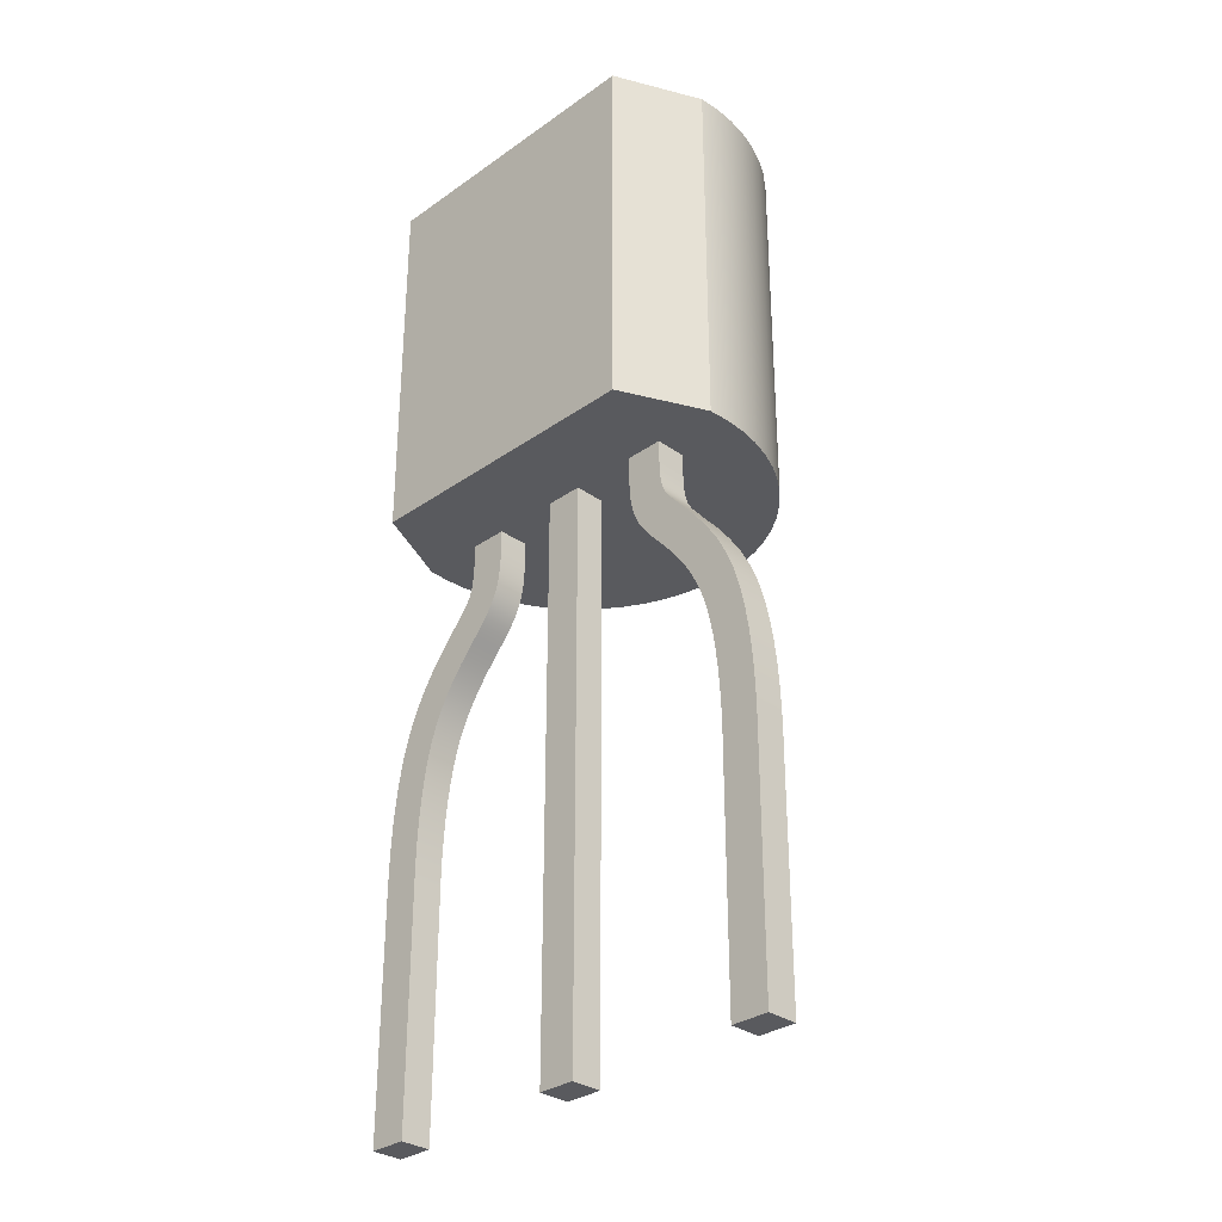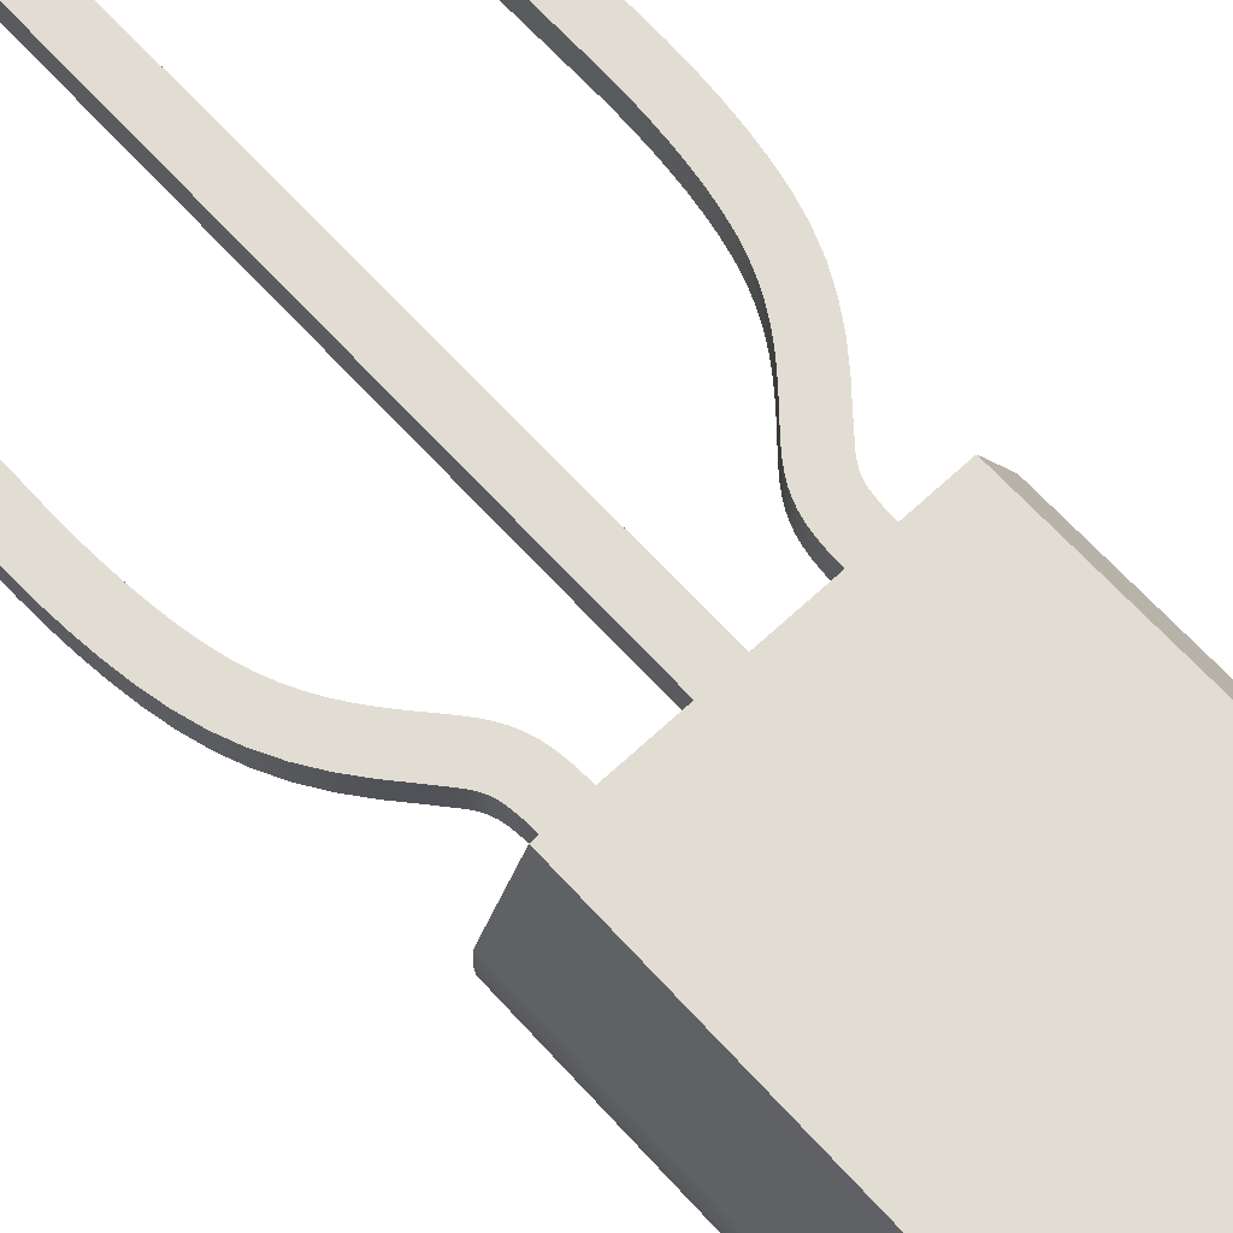
<metadata>
{"format":"obj","ext":"obj","renderer":"f3d","projection":"perspective","resolution":1024,"background":"white","views":[{"elev":-31.6,"azim":-135.1,"up":"+Z"},{"elev":68.3,"azim":-42.7,"up":"+Y"}]}
</metadata>
<code>
g Solid1
v -2.29 -0.06601 4
v -2.29 -0.06601 8.58
v -2.276 0.19 4
v -2.276 0.19 8.58
v -2.275 -0.3219 4
v -2.275 -0.3219 8.58
v -2.231 -0.5746 4
v -2.231 -0.5746 8.58
v -2.16 -0.8208 4
v -2.16 -0.8208 8.58
v -2.061 -1.057 4
v -2.061 -1.057 8.58
v -1.937 -1.282 4
v -1.937 -1.282 8.58
v -1.8 1.21 4
v -1.8 1.21 8.58
v -1.788 -1.49 4
v -1.788 -1.49 8.58
v -1.617 -1.681 4
v -1.617 -1.681 8.58
v -1.426 -1.852 4
v -1.426 -1.852 8.58
v -1.217 -2 4
v -1.217 -2 8.58
v -0.992 -2.124 4
v -0.992 -2.124 8.58
v -0.7551 -2.222 4
v -0.7551 -2.222 8.58
v -0.635 -2.26 6.29
v -0.635 -2.1 6.29
v -0.6229 -2.264 6.167
v -0.6229 -2.264 6.413
v -0.6211 -2.1 6.158
v -0.6211 -2.1 6.422
v -0.5864 -2.274 6.046
v -0.5864 -2.274 6.534
v -0.5801 -2.1 6.032
v -0.5801 -2.1 6.548
v -0.5266 -2.289 5.935
v -0.5266 -2.289 6.645
v -0.5137 -2.1 5.917
v -0.5137 -2.1 6.663
v -0.5087 -2.293 4
v -0.5087 -2.293 8.58
v -0.449 -2.306 5.841
v -0.449 -2.306 6.739
v -0.4249 -2.1 5.818
v -0.4249 -2.1 6.762
v -0.3546 -2.322 5.763
v -0.3546 -2.322 6.817
v -0.3175 -2.1 5.74
v -0.3175 -2.1 6.84
v -0.256 -2.336 4
v -0.256 -2.336 8.58
v -0.2436 -2.337 5.704
v -0.2436 -2.337 6.876
v -0.1962 -2.1 5.686
v -0.1962 -2.1 6.894
v -0.1226 -2.347 5.667
v -0.1226 -2.347 6.913
v -0.06638 -2.1 5.658
v -0.06638 -2.1 6.922
v 0 -2.35 4
v 0 -2.35 5.655
v 0 -2.35 6.925
v 0 -2.35 8.58
v 0.06638 -2.1 5.658
v 0.06638 -2.1 6.922
v 0.1226 -2.347 5.667
v 0.1226 -2.347 6.913
v 0.1962 -2.1 5.686
v 0.1962 -2.1 6.894
v 0.2436 -2.337 5.704
v 0.2436 -2.337 6.876
v 0.256 -2.336 4
v 0.256 -2.336 8.58
v 0.3175 -2.1 5.74
v 0.3175 -2.1 6.84
v 0.3546 -2.322 5.763
v 0.3546 -2.322 6.817
v 0.4249 -2.1 5.818
v 0.4249 -2.1 6.762
v 0.449 -2.306 5.841
v 0.449 -2.306 6.739
v 0.5087 -2.293 4
v 0.5087 -2.293 8.58
v 0.5137 -2.1 5.917
v 0.5137 -2.1 6.663
v 0.5266 -2.289 5.935
v 0.5266 -2.289 6.645
v 0.5801 -2.1 6.032
v 0.5801 -2.1 6.548
v 0.5864 -2.274 6.046
v 0.5864 -2.274 6.534
v 0.6211 -2.1 6.158
v 0.6211 -2.1 6.422
v 0.6229 -2.264 6.167
v 0.6229 -2.264 6.413
v 0.635 -2.26 6.29
v 0.635 -2.1 6.29
v 0.7551 -2.222 4
v 0.7551 -2.222 8.58
v 0.992 -2.124 4
v 0.992 -2.124 8.58
v 1.217 -2 4
v 1.217 -2 8.58
v 1.426 -1.852 4
v 1.426 -1.852 8.58
v 1.617 -1.681 4
v 1.617 -1.681 8.58
v 1.788 -1.49 4
v 1.788 -1.49 8.58
v 1.8 1.21 4
v 1.8 1.21 8.58
v 1.937 -1.282 4
v 1.937 -1.282 8.58
v 2.061 -1.057 4
v 2.061 -1.057 8.58
v 2.16 -0.8208 4
v 2.16 -0.8208 8.58
v 2.231 -0.5746 4
v 2.231 -0.5746 8.58
v 2.275 -0.3219 4
v 2.275 -0.3219 8.58
v 2.276 0.19 4
v 2.276 0.19 8.58
v 2.29 -0.06601 4
v 2.29 -0.06601 8.58
f 3 1 4
f 4 1 2
f 2 1 5
f 2 5 6
f 6 5 7
f 6 7 8
f 8 7 9
f 8 9 10
f 10 9 11
f 10 11 12
f 12 11 13
f 12 13 14
f 14 13 17
f 14 17 18
f 18 17 19
f 18 19 20
f 20 19 21
f 20 21 22
f 22 21 24
f 24 21 23
f 24 23 26
f 26 23 25
f 26 25 28
f 28 25 27
f 28 27 29
f 29 27 43
f 29 43 31
f 31 43 35
f 35 43 39
f 39 43 45
f 45 43 49
f 49 43 53
f 49 53 55
f 55 53 59
f 59 53 63
f 59 63 64
f 64 63 69
f 69 63 75
f 69 75 73
f 73 75 79
f 79 75 85
f 79 85 83
f 83 85 89
f 89 85 93
f 93 85 97
f 97 85 101
f 97 101 99
f 99 101 102
f 99 102 98
f 98 102 86
f 98 86 94
f 94 86 90
f 90 86 84
f 84 86 80
f 80 86 76
f 80 76 74
f 74 76 70
f 70 76 66
f 70 66 65
f 65 66 60
f 60 66 54
f 60 54 56
f 56 54 50
f 50 54 44
f 50 44 46
f 46 44 40
f 40 44 36
f 36 44 32
f 32 44 29
f 29 44 28
f 102 101 104
f 104 101 103
f 104 103 106
f 106 103 105
f 106 105 108
f 108 105 107
f 108 107 109
f 108 109 110
f 110 109 111
f 110 111 112
f 112 111 115
f 112 115 116
f 116 115 117
f 116 117 118
f 118 117 119
f 118 119 120
f 120 119 121
f 120 121 122
f 122 121 123
f 122 123 124
f 124 123 127
f 124 127 128
f 128 127 125
f 128 125 126
f 113 114 125
f 125 114 126
f 15 16 113
f 113 16 114
f 3 4 15
f 15 4 16
f 3 15 1
f 1 15 5
f 5 15 7
f 7 15 9
f 9 15 11
f 11 15 113
f 11 113 13
f 13 113 17
f 17 113 115
f 17 115 111
f 125 127 113
f 113 127 123
f 113 123 121
f 121 119 113
f 113 119 117
f 113 117 115
f 17 111 19
f 19 111 109
f 19 109 21
f 21 109 107
f 21 107 23
f 23 107 105
f 23 105 25
f 25 105 103
f 25 103 27
f 27 103 101
f 27 101 43
f 43 101 85
f 43 85 53
f 53 85 75
f 53 75 63
f 2 128 4
f 4 128 126
f 4 126 16
f 16 126 114
f 128 2 124
f 124 2 6
f 124 6 122
f 122 6 8
f 122 8 120
f 120 8 10
f 120 10 118
f 118 10 12
f 118 12 116
f 116 12 14
f 116 14 112
f 112 14 18
f 112 18 110
f 110 18 20
f 110 20 108
f 108 20 22
f 108 22 106
f 106 22 24
f 106 24 104
f 104 24 26
f 104 26 102
f 102 26 28
f 102 28 86
f 86 28 44
f 86 44 76
f 76 44 54
f 76 54 66
f 34 32 30
f 30 32 29
f 30 29 31
f 32 34 36
f 36 34 38
f 36 38 40
f 40 38 42
f 40 42 46
f 46 42 48
f 46 48 50
f 50 48 52
f 50 52 56
f 56 52 58
f 56 58 60
f 60 58 62
f 60 62 65
f 65 62 68
f 65 68 70
f 70 68 72
f 70 72 74
f 74 72 78
f 74 78 80
f 80 78 82
f 80 82 84
f 84 82 88
f 84 88 90
f 90 88 92
f 90 92 94
f 94 92 96
f 94 96 98
f 98 96 100
f 98 100 99
f 99 100 97
f 97 100 95
f 97 95 93
f 93 95 91
f 93 91 89
f 89 91 87
f 89 87 83
f 83 87 81
f 83 81 79
f 79 81 77
f 79 77 73
f 73 77 71
f 73 71 69
f 69 71 67
f 69 67 64
f 64 67 61
f 64 61 59
f 59 61 57
f 59 57 55
f 55 57 51
f 55 51 49
f 49 51 47
f 49 47 45
f 45 47 41
f 45 41 39
f 39 41 37
f 39 37 35
f 35 37 33
f 35 33 31
f 31 33 30
f 34 30 88
f 88 30 33
f 88 33 81
f 81 33 37
f 81 37 41
f 41 47 81
f 81 47 77
f 77 47 51
f 77 51 71
f 71 51 57
f 71 57 67
f 67 57 61
f 81 87 88
f 88 87 92
f 92 87 91
f 92 91 96
f 96 91 95
f 96 95 100
f 82 42 88
f 88 42 38
f 88 38 34
f 42 82 48
f 48 82 78
f 48 78 52
f 52 78 72
f 52 72 58
f 58 72 68
f 58 68 62
g Solid2
v -0.23 -0.19 -3
v -0.23 -0.19 4
v -0.23 0.19 -3
v -0.23 0.19 4
v 0.23 -0.19 -3
v 0.23 -0.19 4
v 0.23 0.19 -3
v 0.23 0.19 4
f 133 134 129
f 129 134 130
f 133 135 134
f 134 135 136
f 131 132 135
f 135 132 136
f 131 129 132
f 132 129 130
f 131 135 129
f 129 135 133
f 130 134 132
f 132 134 136
g Solid3
v 1.04 -0.19 3.866
v 1.04 -0.19 4
v 1.04 0.19 3.866
v 1.04 0.19 4
v 1.041 -0.19 3.743
v 1.041 0.19 3.743
v 1.045 -0.19 3.631
v 1.045 0.19 3.631
v 1.051 -0.19 3.528
v 1.051 0.19 3.528
v 1.062 -0.19 3.432
v 1.062 0.19 3.432
v 1.078 -0.19 3.342
v 1.078 0.19 3.342
v 1.1 -0.19 3.256
v 1.1 0.19 3.256
v 1.129 -0.19 3.174
v 1.129 0.19 3.174
v 1.167 -0.19 3.093
v 1.167 0.19 3.093
v 1.214 -0.19 3.013
v 1.214 0.19 3.013
v 1.272 -0.19 2.931
v 1.272 0.19 2.931
v 1.34 -0.19 2.847
v 1.34 0.19 2.847
v 1.416 -0.19 2.758
v 1.416 0.19 2.758
v 1.499 -0.19 2.665
v 1.499 0.19 2.665
v 1.5 -0.19 4
v 1.5 0.19 4
v 1.502 -0.19 3.729
v 1.502 0.19 3.729
v 1.507 -0.19 3.594
v 1.507 0.19 3.594
v 1.523 -0.19 3.459
v 1.523 0.19 3.459
v 1.539 -0.19 3.393
v 1.539 0.19 3.393
v 1.563 -0.19 3.33
v 1.563 0.19 3.33
v 1.586 -0.19 2.566
v 1.586 0.19 2.566
v 1.595 -0.19 3.271
v 1.595 0.19 3.271
v 1.634 -0.19 3.215
v 1.634 0.19 3.215
v 1.675 -0.19 2.459
v 1.675 0.19 2.459
v 1.763 -0.19 2.344
v 1.763 0.19 2.344
v 1.809 -0.19 3.009
v 1.809 0.19 3.009
v 1.85 -0.19 2.219
v 1.85 0.19 2.219
v 1.933 -0.19 2.083
v 1.933 0.19 2.083
v 1.987 -0.19 2.804
v 1.987 0.19 2.804
v 2.009 -0.19 1.935
v 2.009 0.19 1.935
v 2.077 -0.19 1.774
v 2.077 0.19 1.774
v 2.135 -0.19 1.598
v 2.135 0.19 1.598
v 2.153 -0.19 2.59
v 2.153 0.19 2.59
v 2.182 -0.19 1.411
v 2.182 0.19 1.411
v 2.22 -0.19 1.216
v 2.22 0.19 1.216
v 2.25 -0.19 1.02
v 2.25 0.19 1.02
v 2.272 -0.19 0.8269
v 2.272 0.19 0.8269
v 2.288 -0.19 0.6414
v 2.288 0.19 0.6414
v 2.299 -0.19 0.4685
v 2.299 0.19 0.4685
v 2.302 -0.19 2.364
v 2.302 0.19 2.364
v 2.305 -0.19 0.313
v 2.305 0.19 0.313
v 2.309 -0.19 0.1232
v 2.309 -0.19 0.1798
v 2.309 0.19 0.1232
v 2.309 0.19 0.1798
v 2.31 -0.19 -3
v 2.31 -0.19 0
v 2.31 -0.19 0.03264
v 2.31 -0.19 0.0739
v 2.31 0.19 -3
v 2.31 0.19 0
v 2.31 0.19 0.03264
v 2.31 0.19 0.0739
v 2.429 -0.19 2.124
v 2.429 0.19 2.124
v 2.53 -0.19 1.873
v 2.53 0.19 1.873
v 2.607 -0.19 1.614
v 2.607 0.19 1.614
v 2.664 -0.19 1.349
v 2.664 0.19 1.349
v 2.706 -0.19 1.081
v 2.706 0.19 1.081
v 2.736 -0.19 0.8118
v 2.736 0.19 0.8118
v 2.755 -0.19 0.5416
v 2.755 0.19 0.5416
v 2.766 -0.19 0.2709
v 2.766 0.19 0.2709
v 2.77 -0.19 -3
v 2.77 -0.19 0
v 2.77 0.19 -3
v 2.77 0.19 0
f 230 229 226
f 226 229 225
f 229 251 225
f 225 251 249
f 251 252 249
f 249 252 250
f 252 248 250
f 250 248 247
f 247 248 246
f 247 246 245
f 245 246 244
f 245 244 243
f 243 244 242
f 243 242 241
f 241 242 240
f 241 240 239
f 239 240 238
f 239 238 237
f 237 238 236
f 237 236 235
f 235 236 234
f 235 234 233
f 233 234 218
f 233 218 217
f 217 218 204
f 217 204 203
f 203 204 196
f 203 196 195
f 195 196 190
f 195 190 189
f 189 190 184
f 189 184 183
f 183 184 182
f 183 182 181
f 181 182 178
f 181 178 177
f 177 178 176
f 177 176 175
f 175 176 174
f 175 174 173
f 173 174 172
f 173 172 171
f 171 172 170
f 171 170 169
f 169 170 168
f 169 168 167
f 168 140 167
f 167 140 138
f 140 139 138
f 138 139 137
f 137 139 142
f 137 142 141
f 141 142 144
f 141 144 143
f 143 144 146
f 143 146 145
f 145 146 148
f 145 148 147
f 147 148 150
f 147 150 149
f 149 150 152
f 149 152 151
f 151 152 154
f 151 154 153
f 153 154 156
f 153 156 155
f 155 156 158
f 155 158 157
f 157 158 160
f 157 160 159
f 159 160 162
f 159 162 161
f 161 162 164
f 161 164 163
f 163 164 166
f 163 166 165
f 165 166 180
f 165 180 179
f 179 180 186
f 179 186 185
f 185 186 188
f 185 188 187
f 187 188 192
f 187 192 191
f 191 192 194
f 191 194 193
f 193 194 198
f 193 198 197
f 197 198 200
f 197 200 199
f 199 200 202
f 199 202 201
f 201 202 206
f 201 206 205
f 205 206 208
f 205 208 207
f 207 208 210
f 207 210 209
f 209 210 212
f 209 212 211
f 211 212 214
f 211 214 213
f 213 214 216
f 213 216 215
f 215 216 220
f 215 220 219
f 219 220 224
f 219 224 222
f 222 224 223
f 222 223 221
f 221 223 232
f 221 232 228
f 228 232 231
f 228 231 227
f 227 231 230
f 227 230 226
f 231 252 230
f 230 252 251
f 230 251 229
f 231 232 252
f 252 232 248
f 248 232 223
f 248 223 224
f 224 220 248
f 248 220 246
f 246 220 216
f 246 216 244
f 244 216 214
f 244 214 242
f 242 214 212
f 242 212 240
f 240 212 210
f 240 210 238
f 238 210 236
f 236 210 208
f 236 208 234
f 234 208 206
f 234 206 202
f 234 202 218
f 218 202 200
f 218 200 204
f 204 200 198
f 204 198 194
f 204 194 196
f 196 194 192
f 196 192 188
f 196 188 190
f 190 188 186
f 190 186 184
f 184 186 180
f 184 180 166
f 164 178 166
f 166 178 182
f 166 182 184
f 178 164 176
f 176 164 162
f 176 162 174
f 174 162 160
f 174 160 172
f 172 160 158
f 172 158 170
f 170 158 156
f 170 156 154
f 154 152 170
f 170 152 150
f 170 150 148
f 148 146 170
f 170 146 144
f 170 144 142
f 142 139 170
f 170 139 168
f 168 139 140
f 225 249 226
f 226 249 250
f 226 250 227
f 227 250 228
f 228 250 221
f 221 250 247
f 221 247 222
f 222 247 219
f 219 247 245
f 219 245 215
f 215 245 243
f 215 243 213
f 213 243 241
f 213 241 211
f 211 241 239
f 211 239 209
f 209 239 237
f 209 237 207
f 207 237 235
f 207 235 205
f 205 235 233
f 205 233 201
f 201 233 217
f 201 217 199
f 199 217 203
f 199 203 197
f 197 203 193
f 193 203 195
f 193 195 191
f 191 195 187
f 187 195 189
f 187 189 185
f 185 189 179
f 179 189 183
f 179 183 165
f 165 183 181
f 165 181 163
f 163 181 177
f 163 177 175
f 163 175 161
f 161 175 173
f 161 173 159
f 159 173 171
f 159 171 157
f 157 171 155
f 155 171 169
f 155 169 153
f 153 169 151
f 151 169 149
f 149 169 147
f 147 169 145
f 145 169 143
f 143 169 141
f 141 169 137
f 137 169 167
f 137 167 138
g Solid4
v -2.77 -0.19 -3
v -2.77 -0.19 0
v -2.77 0.19 -3
v -2.77 0.19 0
v -2.766 -0.19 0.2709
v -2.766 0.19 0.2709
v -2.755 -0.19 0.5416
v -2.755 0.19 0.5416
v -2.736 -0.19 0.8118
v -2.736 0.19 0.8118
v -2.706 -0.19 1.081
v -2.706 0.19 1.081
v -2.664 -0.19 1.349
v -2.664 0.19 1.349
v -2.607 -0.19 1.614
v -2.607 0.19 1.614
v -2.53 -0.19 1.873
v -2.53 0.19 1.873
v -2.429 -0.19 2.124
v -2.429 0.19 2.124
v -2.31 -0.19 -3
v -2.31 -0.19 0
v -2.31 -0.19 0.03264
v -2.31 -0.19 0.0739
v -2.31 0.19 -3
v -2.31 0.19 0
v -2.31 0.19 0.03264
v -2.31 0.19 0.0739
v -2.309 -0.19 0.1232
v -2.309 -0.19 0.1798
v -2.309 0.19 0.1232
v -2.309 0.19 0.1798
v -2.305 -0.19 0.313
v -2.305 0.19 0.313
v -2.302 -0.19 2.364
v -2.302 0.19 2.364
v -2.299 -0.19 0.4685
v -2.299 0.19 0.4685
v -2.288 -0.19 0.6414
v -2.288 0.19 0.6414
v -2.272 -0.19 0.8269
v -2.272 0.19 0.8269
v -2.25 -0.19 1.02
v -2.25 0.19 1.02
v -2.22 -0.19 1.216
v -2.22 0.19 1.216
v -2.182 -0.19 1.411
v -2.182 0.19 1.411
v -2.153 -0.19 2.59
v -2.153 0.19 2.59
v -2.135 -0.19 1.598
v -2.135 0.19 1.598
v -2.077 -0.19 1.774
v -2.077 0.19 1.774
v -2.009 -0.19 1.935
v -2.009 0.19 1.935
v -1.987 -0.19 2.804
v -1.987 0.19 2.804
v -1.933 -0.19 2.083
v -1.933 0.19 2.083
v -1.85 -0.19 2.219
v -1.85 0.19 2.219
v -1.809 -0.19 3.009
v -1.809 0.19 3.009
v -1.763 -0.19 2.344
v -1.763 0.19 2.344
v -1.675 -0.19 2.459
v -1.675 0.19 2.459
v -1.634 -0.19 3.215
v -1.634 0.19 3.215
v -1.595 -0.19 3.271
v -1.595 0.19 3.271
v -1.586 -0.19 2.566
v -1.586 0.19 2.566
v -1.563 -0.19 3.33
v -1.563 0.19 3.33
v -1.539 -0.19 3.393
v -1.539 0.19 3.393
v -1.523 -0.19 3.459
v -1.523 0.19 3.459
v -1.507 -0.19 3.594
v -1.507 0.19 3.594
v -1.502 -0.19 3.729
v -1.502 0.19 3.729
v -1.5 -0.19 4
v -1.5 0.19 4
v -1.499 -0.19 2.665
v -1.499 0.19 2.665
v -1.416 -0.19 2.758
v -1.416 0.19 2.758
v -1.34 -0.19 2.847
v -1.34 0.19 2.847
v -1.272 -0.19 2.931
v -1.272 0.19 2.931
v -1.214 -0.19 3.013
v -1.214 0.19 3.013
v -1.167 -0.19 3.093
v -1.167 0.19 3.093
v -1.129 -0.19 3.174
v -1.129 0.19 3.174
v -1.1 -0.19 3.256
v -1.1 0.19 3.256
v -1.078 -0.19 3.342
v -1.078 0.19 3.342
v -1.062 -0.19 3.432
v -1.062 0.19 3.432
v -1.051 -0.19 3.528
v -1.051 0.19 3.528
v -1.045 -0.19 3.631
v -1.045 0.19 3.631
v -1.041 -0.19 3.743
v -1.041 0.19 3.743
v -1.04 -0.19 3.866
v -1.04 -0.19 4
v -1.04 0.19 3.866
v -1.04 0.19 4
f 278 279 274
f 274 279 275
f 275 279 280
f 275 280 276
f 276 280 283
f 276 283 281
f 281 283 284
f 281 284 282
f 282 284 286
f 282 286 285
f 285 286 290
f 285 290 289
f 289 290 292
f 289 292 291
f 291 292 294
f 291 294 293
f 293 294 296
f 293 296 295
f 295 296 298
f 295 298 297
f 297 298 300
f 297 300 299
f 299 300 304
f 299 304 303
f 303 304 306
f 303 306 305
f 305 306 308
f 305 308 307
f 307 308 312
f 307 312 311
f 311 312 314
f 311 314 313
f 313 314 318
f 313 318 317
f 317 318 320
f 317 320 319
f 319 320 326
f 319 326 325
f 325 326 340
f 325 340 339
f 339 340 342
f 339 342 341
f 341 342 344
f 341 344 343
f 343 344 346
f 343 346 345
f 345 346 348
f 345 348 347
f 347 348 350
f 347 350 349
f 349 350 352
f 349 352 351
f 351 352 354
f 351 354 353
f 353 354 356
f 353 356 355
f 355 356 358
f 355 358 357
f 357 358 360
f 357 360 359
f 359 360 362
f 359 362 361
f 361 362 364
f 361 364 363
f 363 364 367
f 363 367 365
f 365 367 368
f 365 368 366
f 368 338 366
f 366 338 337
f 338 336 337
f 337 336 335
f 335 336 334
f 335 334 333
f 333 334 332
f 333 332 331
f 331 332 330
f 331 330 329
f 329 330 328
f 329 328 327
f 327 328 324
f 327 324 323
f 323 324 322
f 323 322 321
f 321 322 316
f 321 316 315
f 315 316 310
f 315 310 309
f 309 310 302
f 309 302 301
f 301 302 288
f 301 288 287
f 287 288 272
f 287 272 271
f 271 272 270
f 271 270 269
f 269 270 268
f 269 268 267
f 267 268 266
f 267 266 265
f 265 266 264
f 265 264 263
f 263 264 262
f 263 262 261
f 261 262 260
f 261 260 259
f 259 260 258
f 259 258 257
f 257 258 256
f 257 256 254
f 256 255 254
f 254 255 253
f 255 277 253
f 253 277 273
f 277 278 273
f 273 278 274
f 279 278 256
f 256 278 277
f 256 277 255
f 279 256 280
f 280 256 258
f 280 258 283
f 283 258 284
f 284 258 286
f 286 258 260
f 286 260 290
f 290 260 262
f 290 262 292
f 292 262 264
f 292 264 294
f 294 264 266
f 294 266 296
f 296 266 268
f 296 268 270
f 296 270 298
f 298 270 272
f 298 272 300
f 300 272 304
f 304 272 288
f 304 288 306
f 306 288 302
f 306 302 308
f 308 302 312
f 312 302 310
f 312 310 314
f 314 310 318
f 318 310 316
f 318 316 320
f 320 316 322
f 320 322 326
f 326 322 340
f 340 322 324
f 340 324 328
f 340 328 342
f 342 328 330
f 342 330 344
f 344 330 332
f 344 332 346
f 346 332 334
f 346 334 348
f 348 334 336
f 348 336 350
f 350 336 352
f 352 336 354
f 354 336 356
f 356 336 358
f 358 336 360
f 360 336 362
f 362 336 364
f 364 336 367
f 367 336 338
f 367 338 368
f 273 274 254
f 254 274 275
f 254 275 276
f 276 281 254
f 254 281 257
f 257 281 282
f 257 282 285
f 257 285 259
f 259 285 289
f 259 289 261
f 261 289 291
f 261 291 263
f 263 291 293
f 263 293 265
f 265 293 295
f 265 295 267
f 267 295 297
f 267 297 269
f 269 297 299
f 269 299 271
f 271 299 303
f 271 303 287
f 287 303 305
f 287 305 301
f 301 305 307
f 301 307 311
f 301 311 309
f 309 311 313
f 309 313 317
f 309 317 315
f 315 317 319
f 315 319 325
f 315 325 321
f 321 325 339
f 321 339 323
f 323 339 341
f 323 341 327
f 327 341 329
f 329 341 343
f 329 343 331
f 331 343 345
f 331 345 333
f 333 345 347
f 333 347 349
f 333 349 335
f 335 349 351
f 335 351 353
f 353 355 335
f 335 355 357
f 335 357 359
f 359 361 335
f 335 361 363
f 335 363 365
f 366 337 365
f 365 337 335
f 254 253 273

</code>
